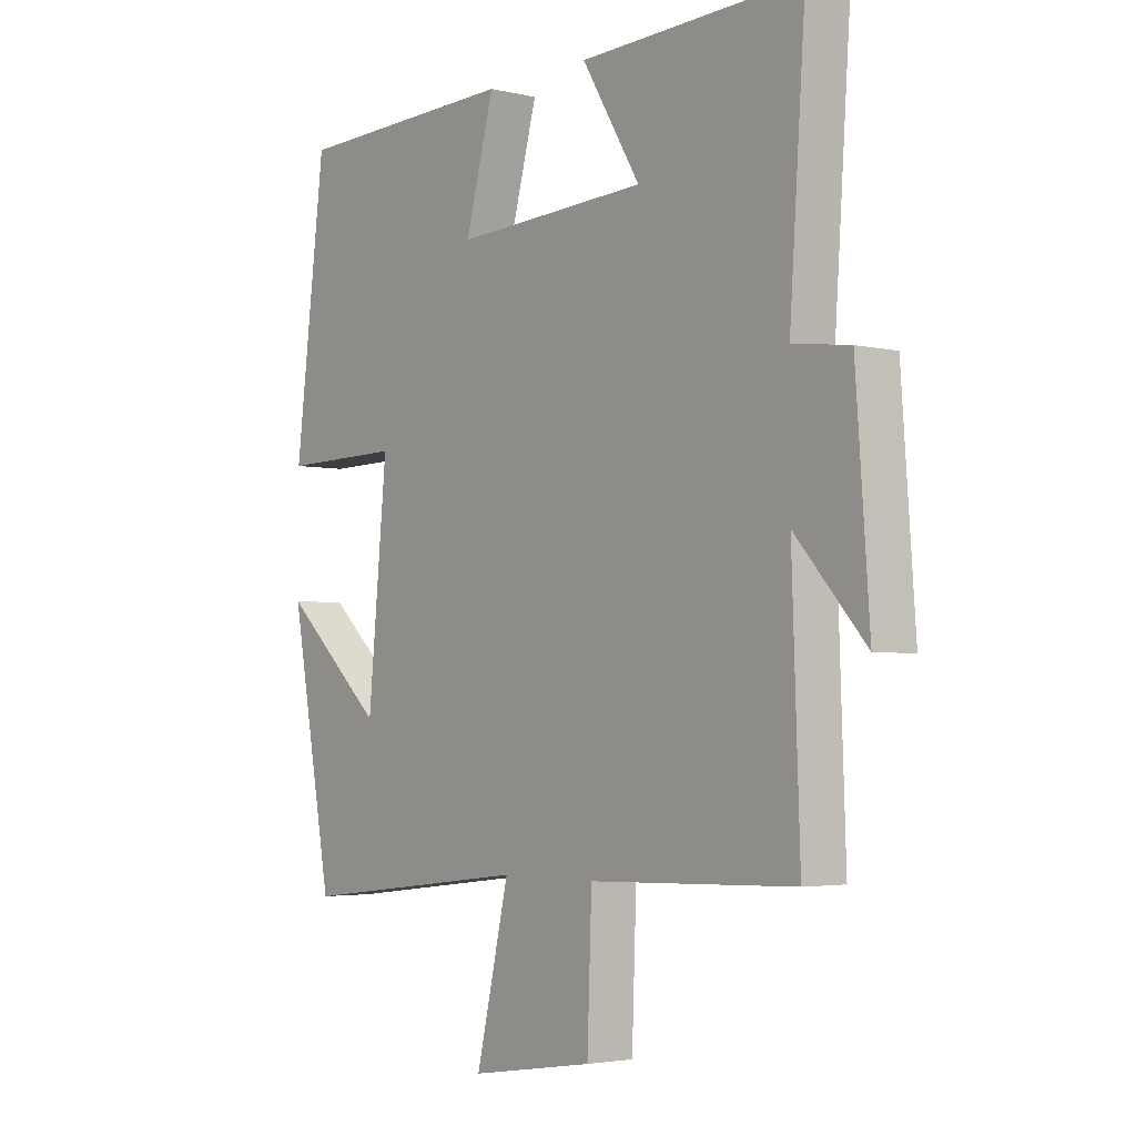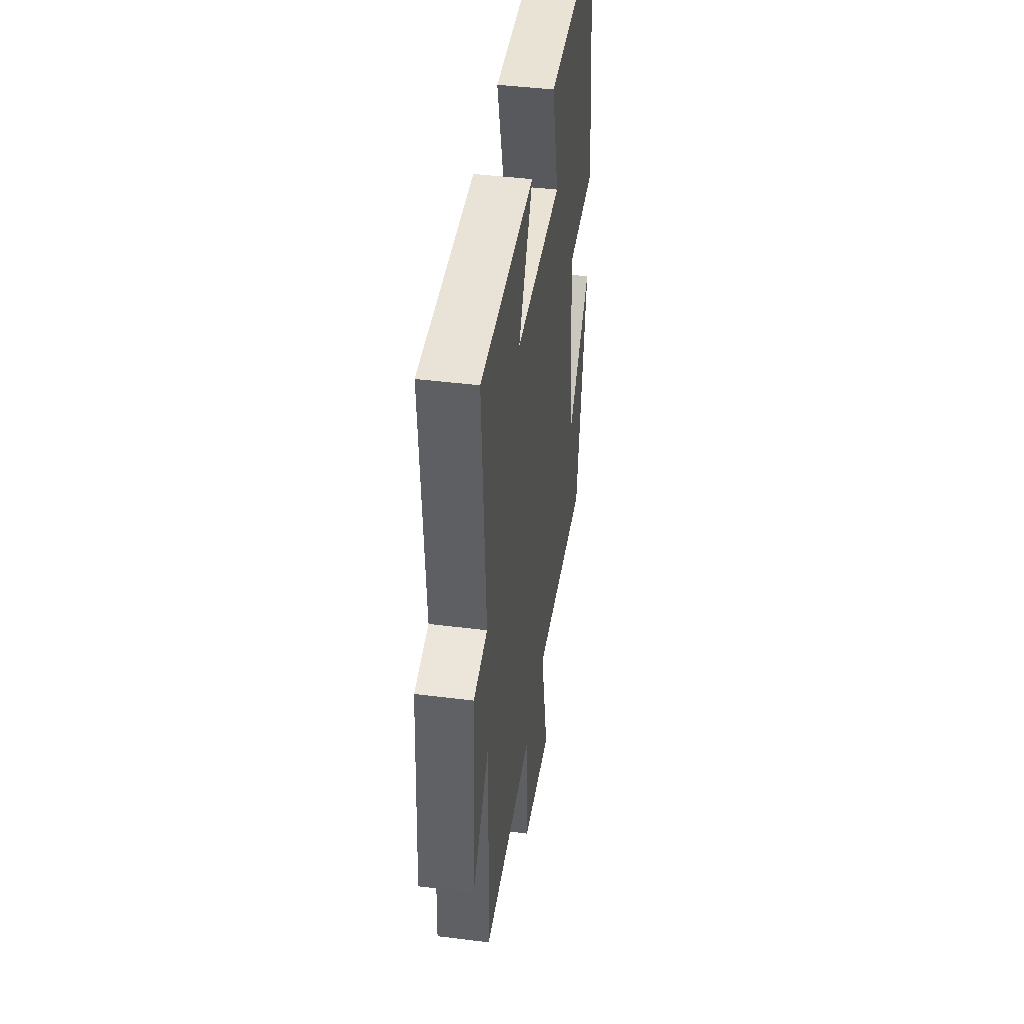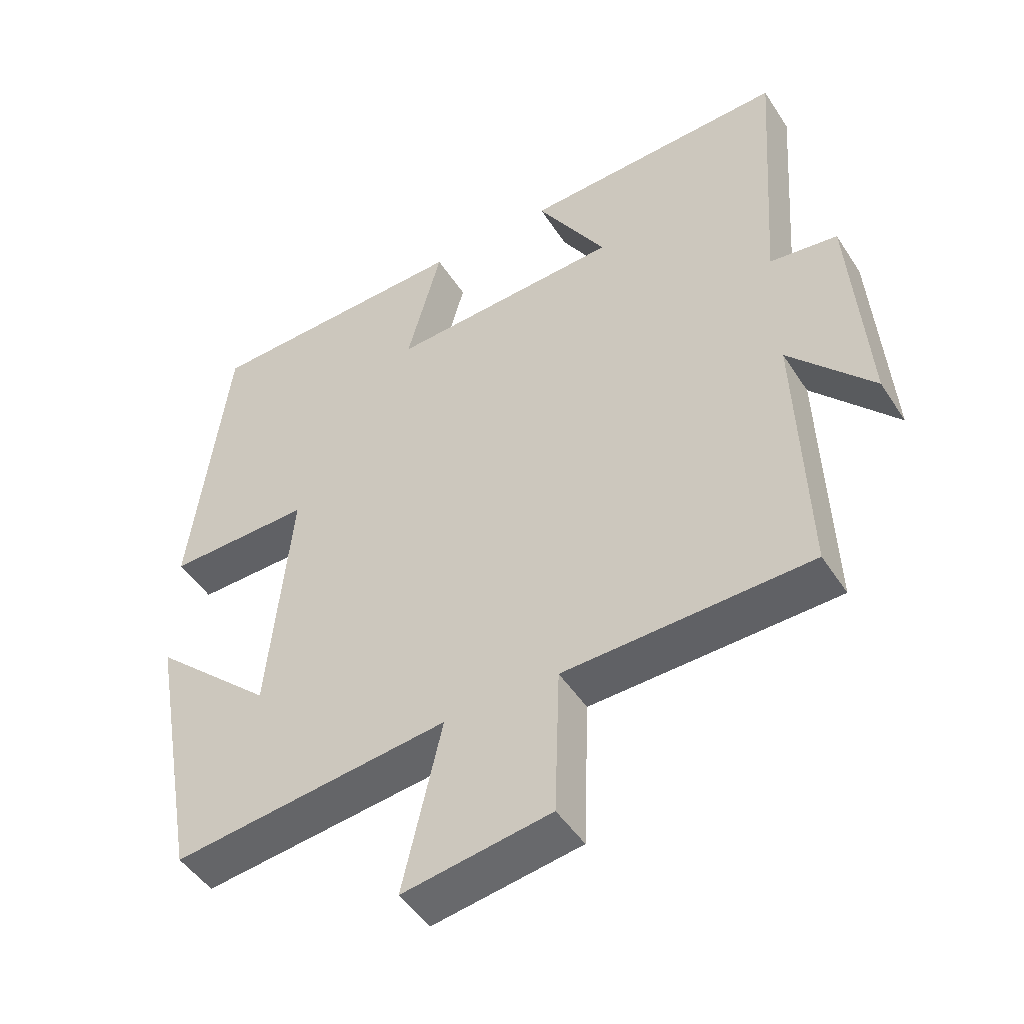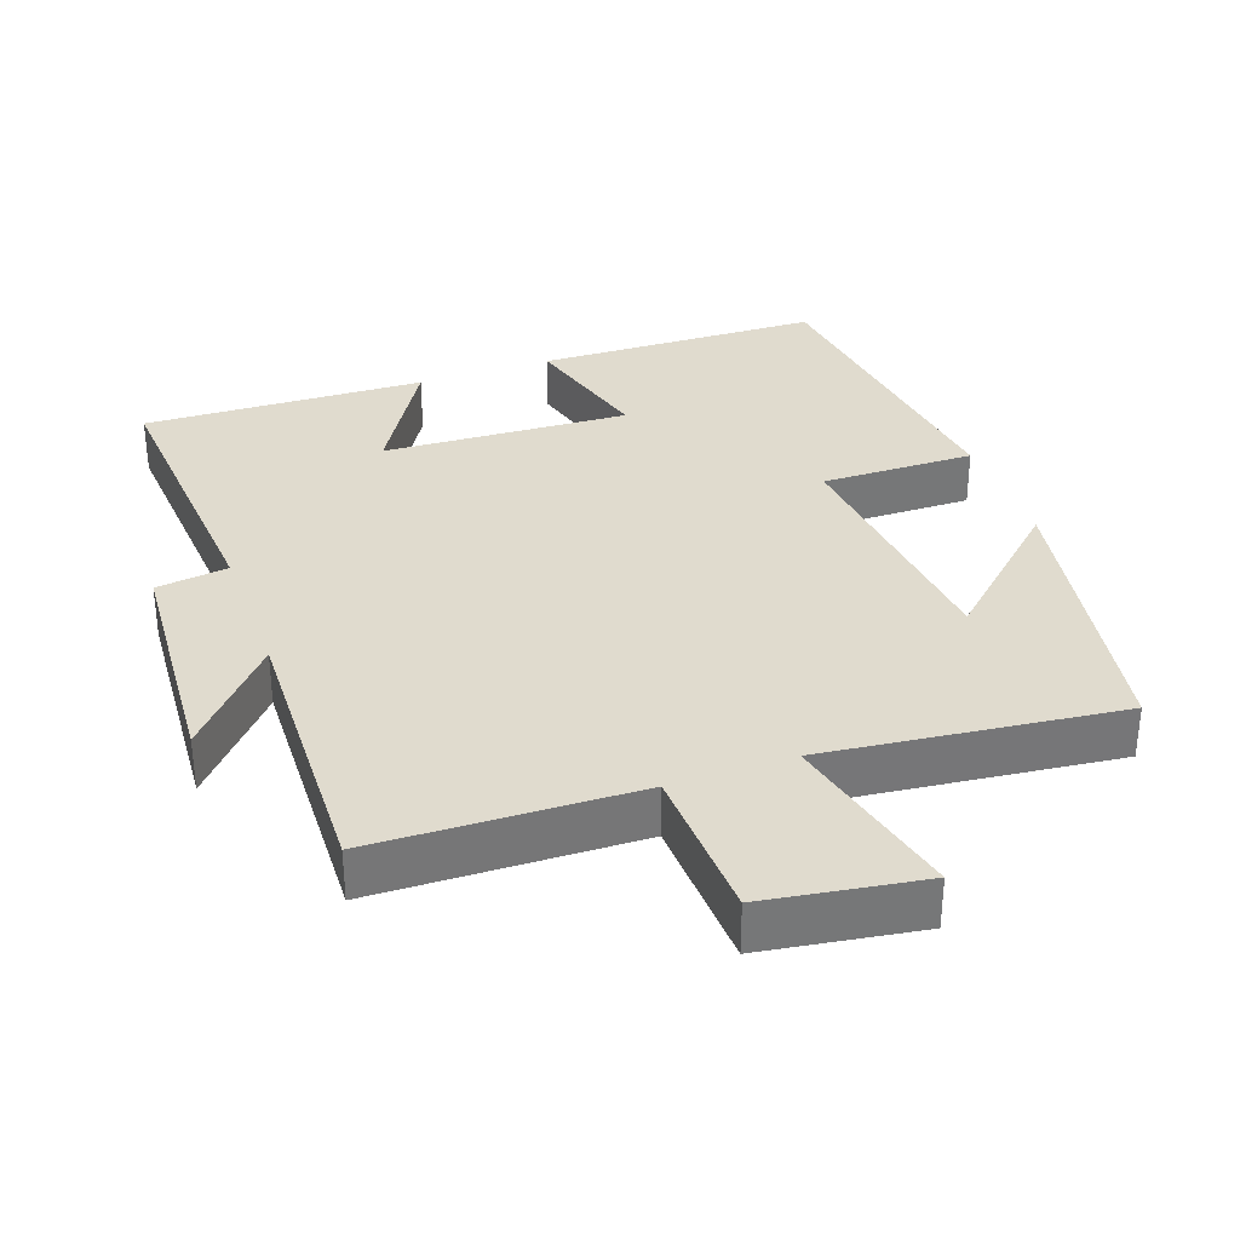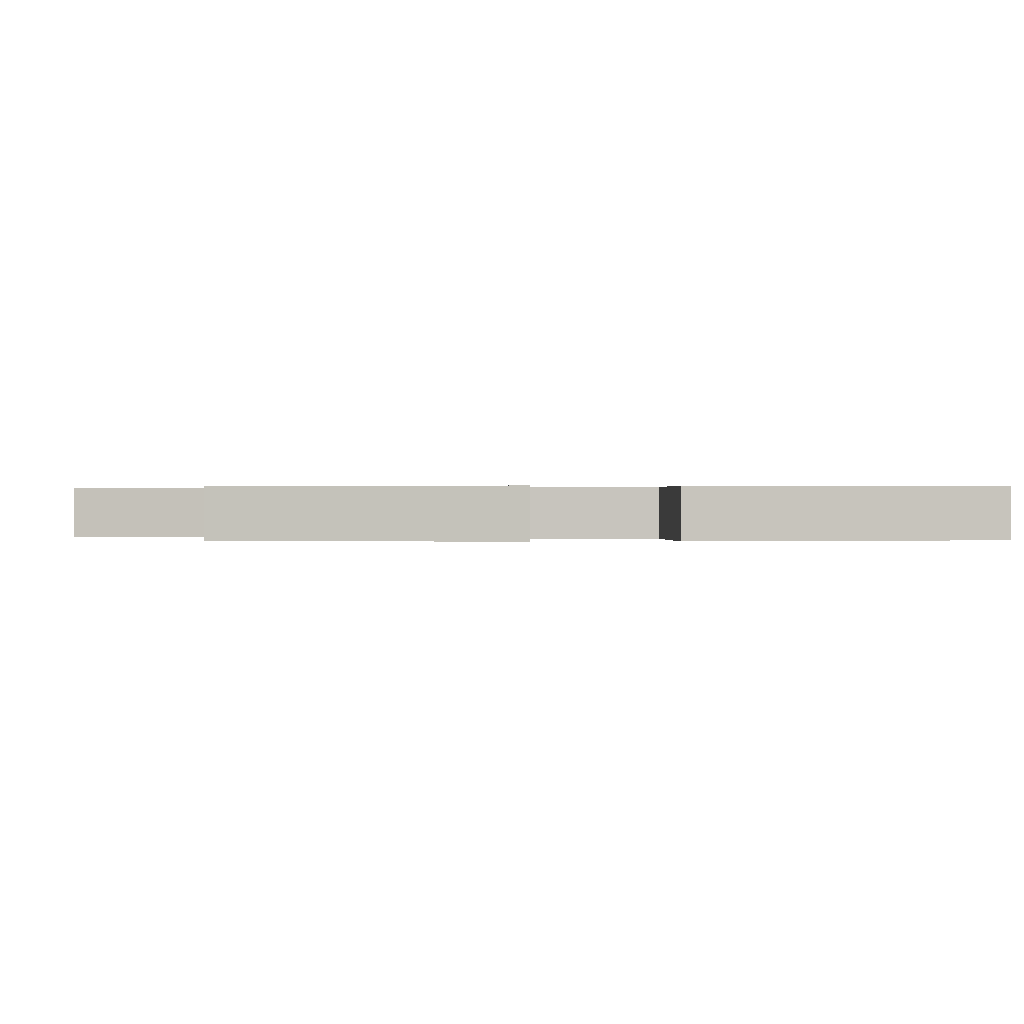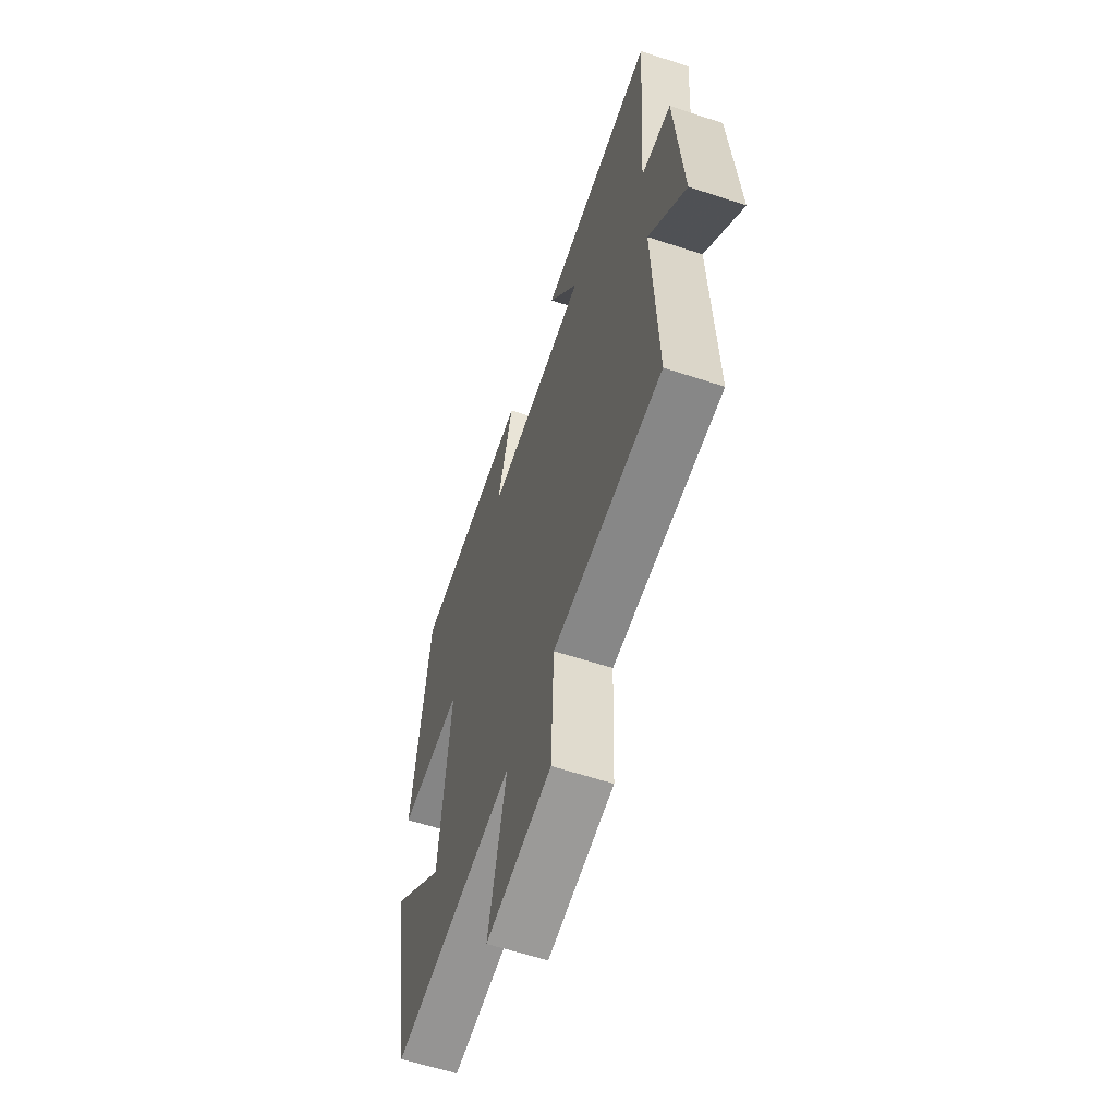
<metadata>
{"format":"obj","ext":"obj","renderer":"f3d","projection":"perspective","resolution":1024,"background":"white","views":[{"elev":-3.3,"azim":51.4,"up":"+Z"},{"elev":43.9,"azim":98.4,"up":"+Z"},{"elev":-47.7,"azim":31.4,"up":"+Z"},{"elev":33.4,"azim":160.1,"up":"+Y"},{"elev":0.2,"azim":-94.6,"up":"+Y"},{"elev":-60.6,"azim":71.4,"up":"+Z"}]}
</metadata>
<code>
v -0.426 0.07 -0.548
v -0.5 0.07 -0.141
v -0.321 0.07 -0.305
v -0.287 0.07 0.053
v -0.5 0.07 0.049
v -0.446 0.07 0.488
v -0.051 0.07 0.5
v -0.102 0.07 0.312
v 0.24 0.07 0.33
v 0.137 0.07 0.5
v 0.528 0.07 0.515
v 0.5 0.07 0.11
v 0.6 0.07 0.097
v 0.624 0.07 -0.235
v 0.5 0.07 -0.096
v 0.514 0.07 -0.489
v 0.151 0.07 -0.5
v 0.143 0.07 -0.718
v -0.075 0.07 -0.752
v -0.017 0.07 -0.5
v -0.426 0 -0.548
v -0.5 0 -0.141
v -0.321 0 -0.305
v -0.287 0 0.053
v -0.5 0 0.049
v -0.446 0 0.488
v -0.051 0 0.5
v -0.102 0 0.312
v 0.24 0 0.33
v 0.137 0 0.5
v 0.528 0 0.515
v 0.5 0 0.11
v 0.6 0 0.097
v 0.624 0 -0.235
v 0.5 0 -0.096
v 0.514 0 -0.489
v 0.151 0 -0.5
v 0.143 0 -0.718
v -0.075 0 -0.752
v -0.017 0 -0.5
f 17 18 19 20
f 15 16 17 20
f 15 20 1
f 12 13 14 15
f 12 15 1
f 9 10 11 12
f 8 9 12
f 5 6 7 8
f 4 5 8 12
f 3 4 12
f 1 2 3
f 1 3 12
f 40 39 38 37
f 40 37 36 35
f 21 40 35
f 35 34 33 32
f 21 35 32
f 32 31 30 29
f 32 29 28
f 28 27 26 25
f 32 28 25 24
f 32 24 23
f 23 22 21
f 32 23 21
f 1 21 22 2
f 2 22 23 3
f 3 23 24 4
f 4 24 25 5
f 5 25 26 6
f 6 26 27 7
f 7 27 28 8
f 8 28 29 9
f 9 29 30 10
f 10 30 31 11
f 11 31 32 12
f 12 32 33 13
f 13 33 34 14
f 14 34 35 15
f 15 35 36 16
f 16 36 37 17
f 17 37 38 18
f 18 38 39 19
f 19 39 40 20
f 20 40 21 1

</code>
